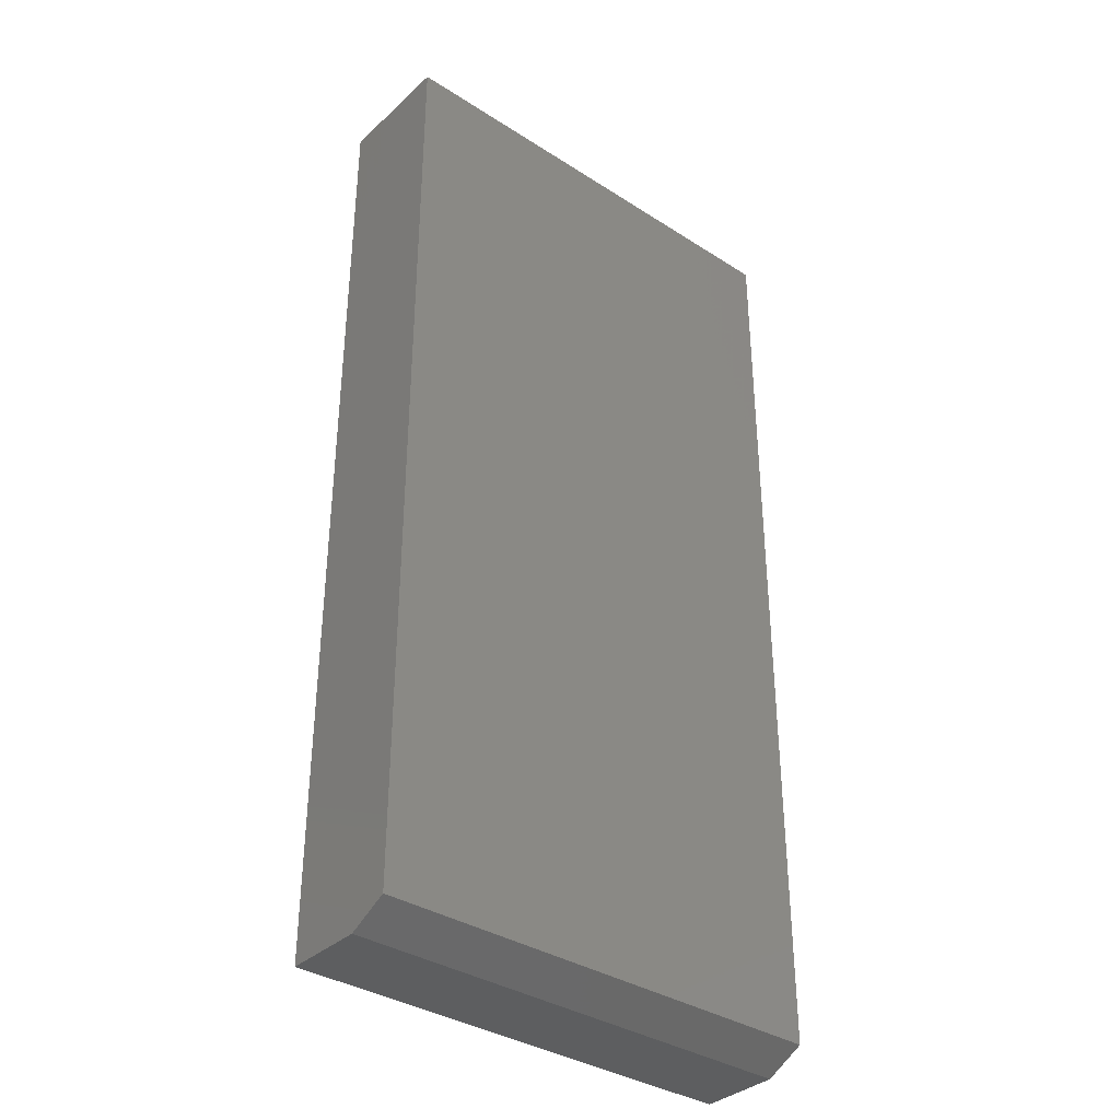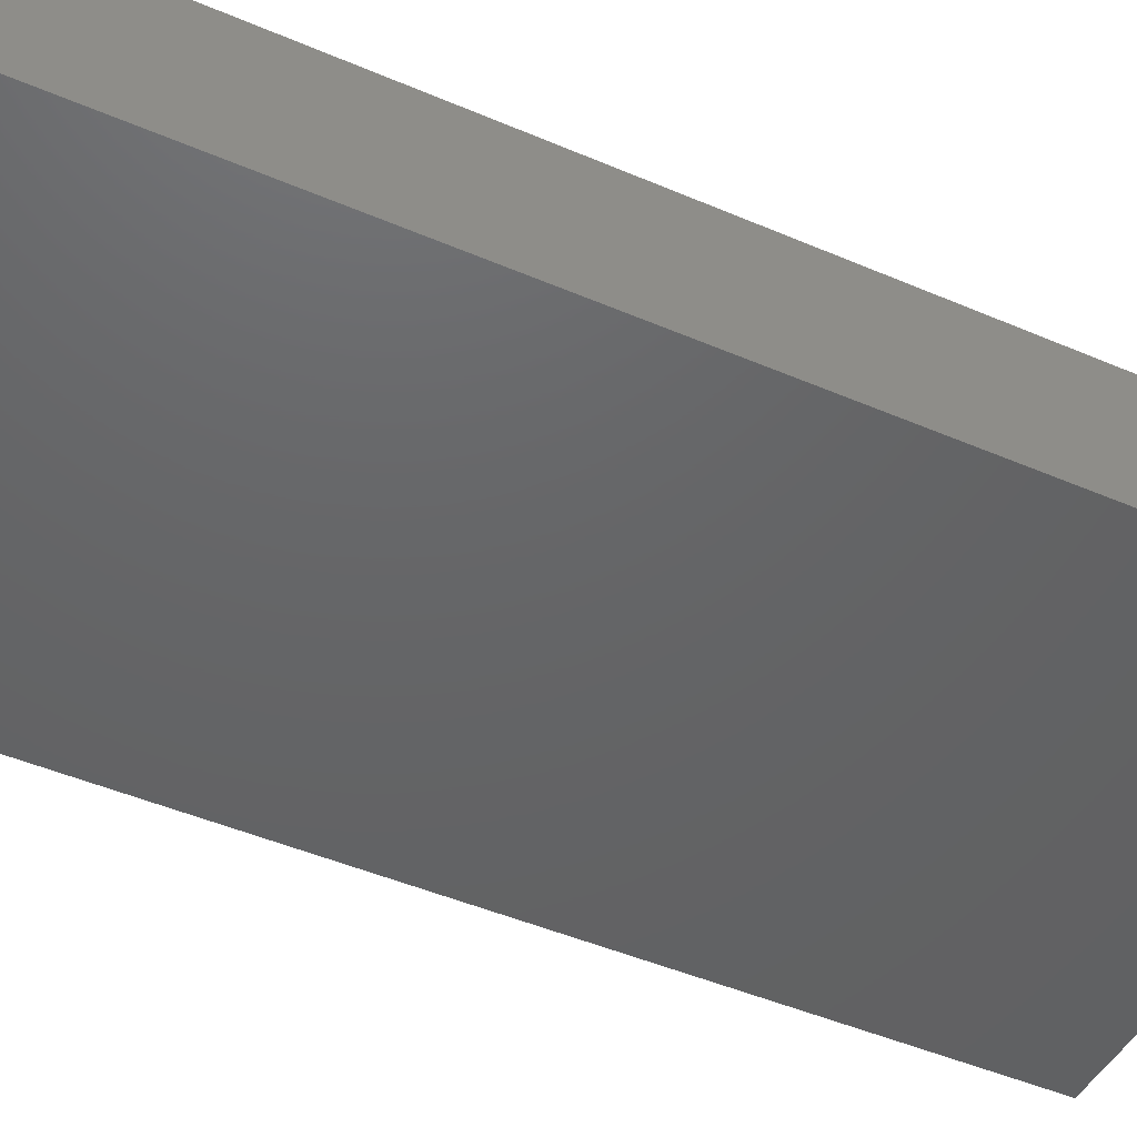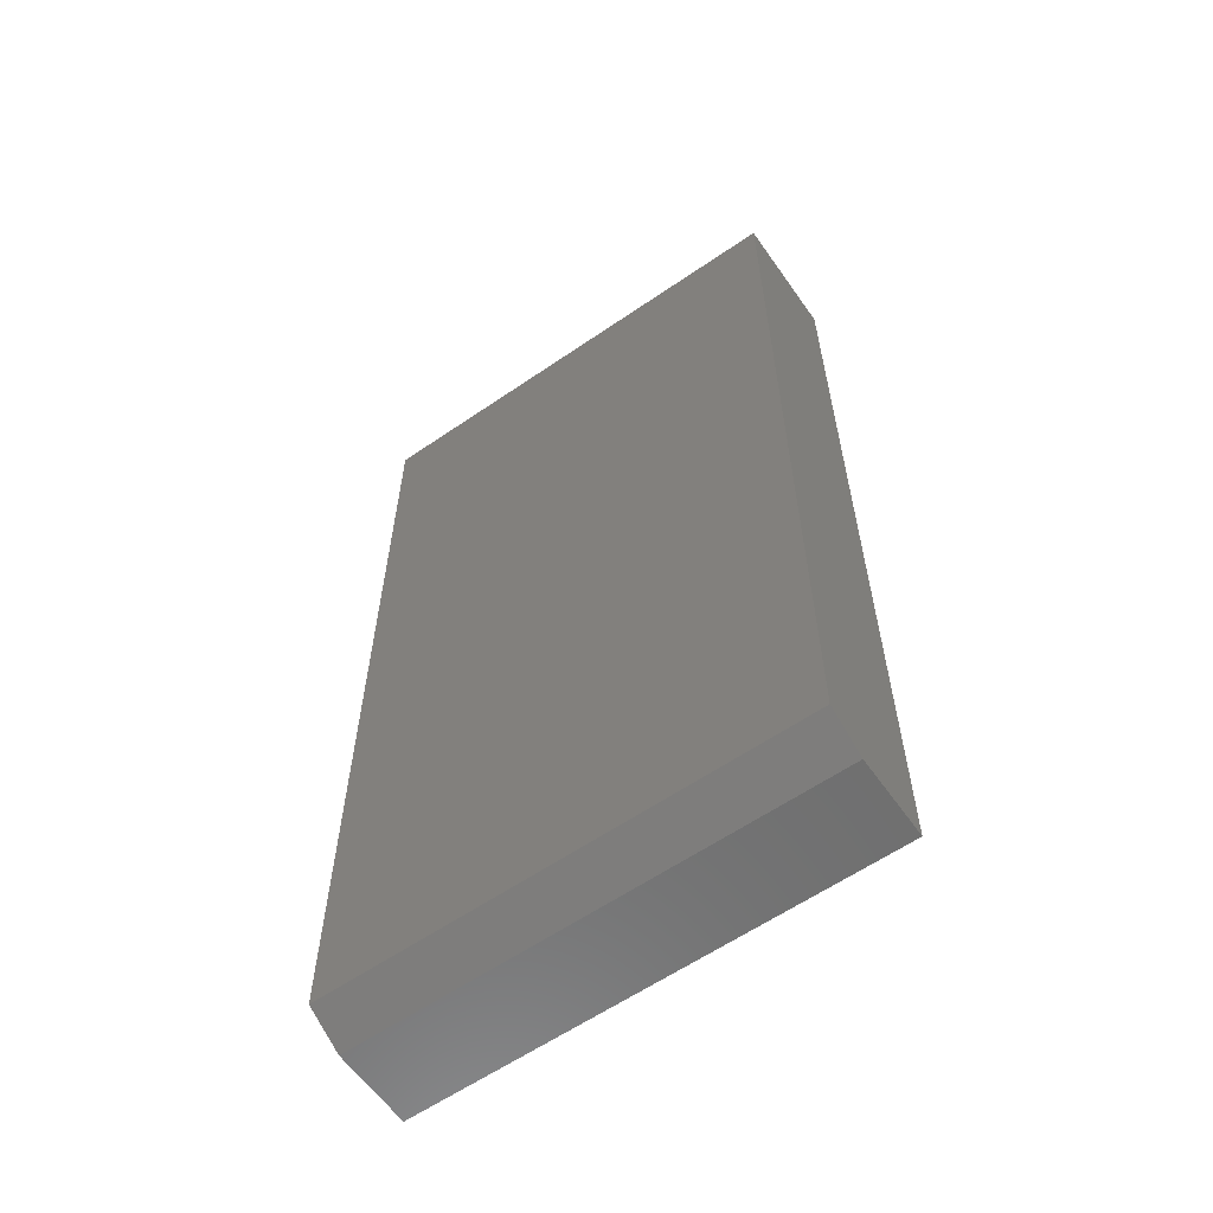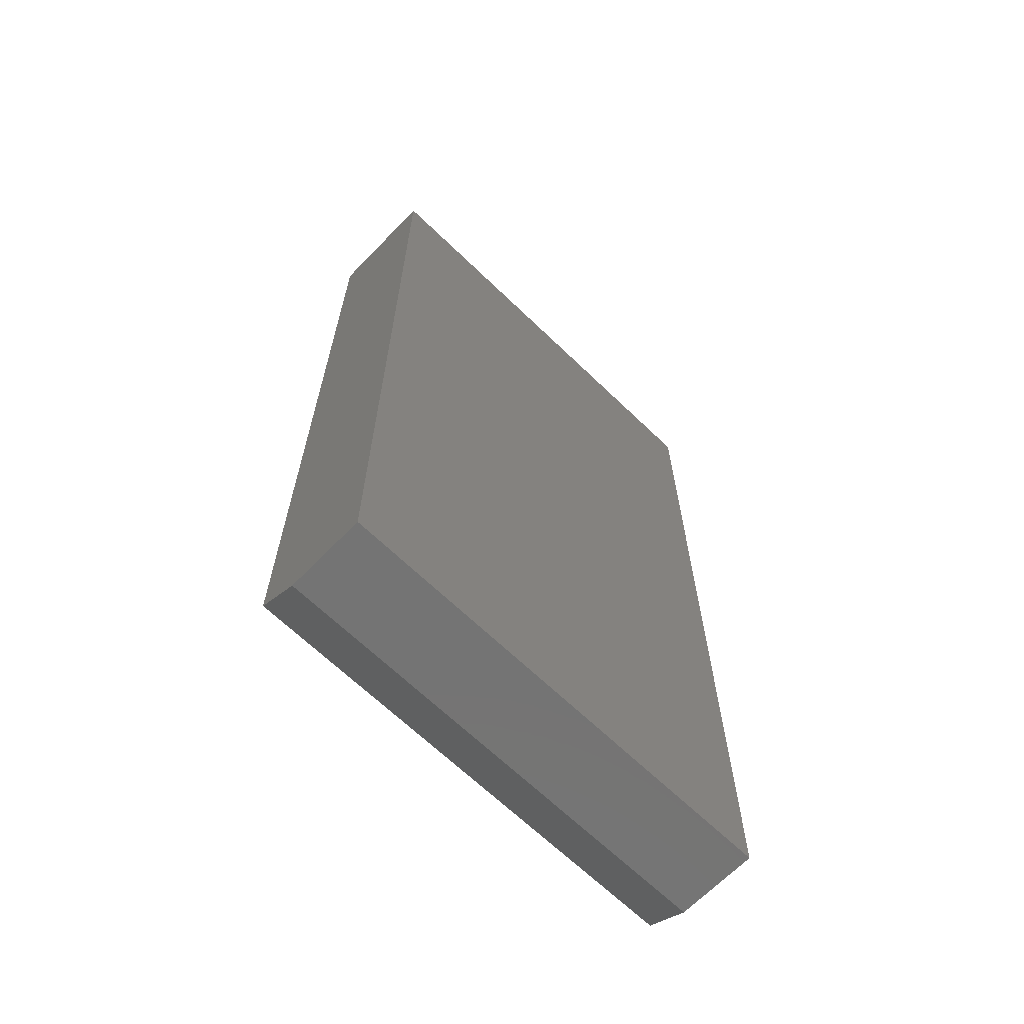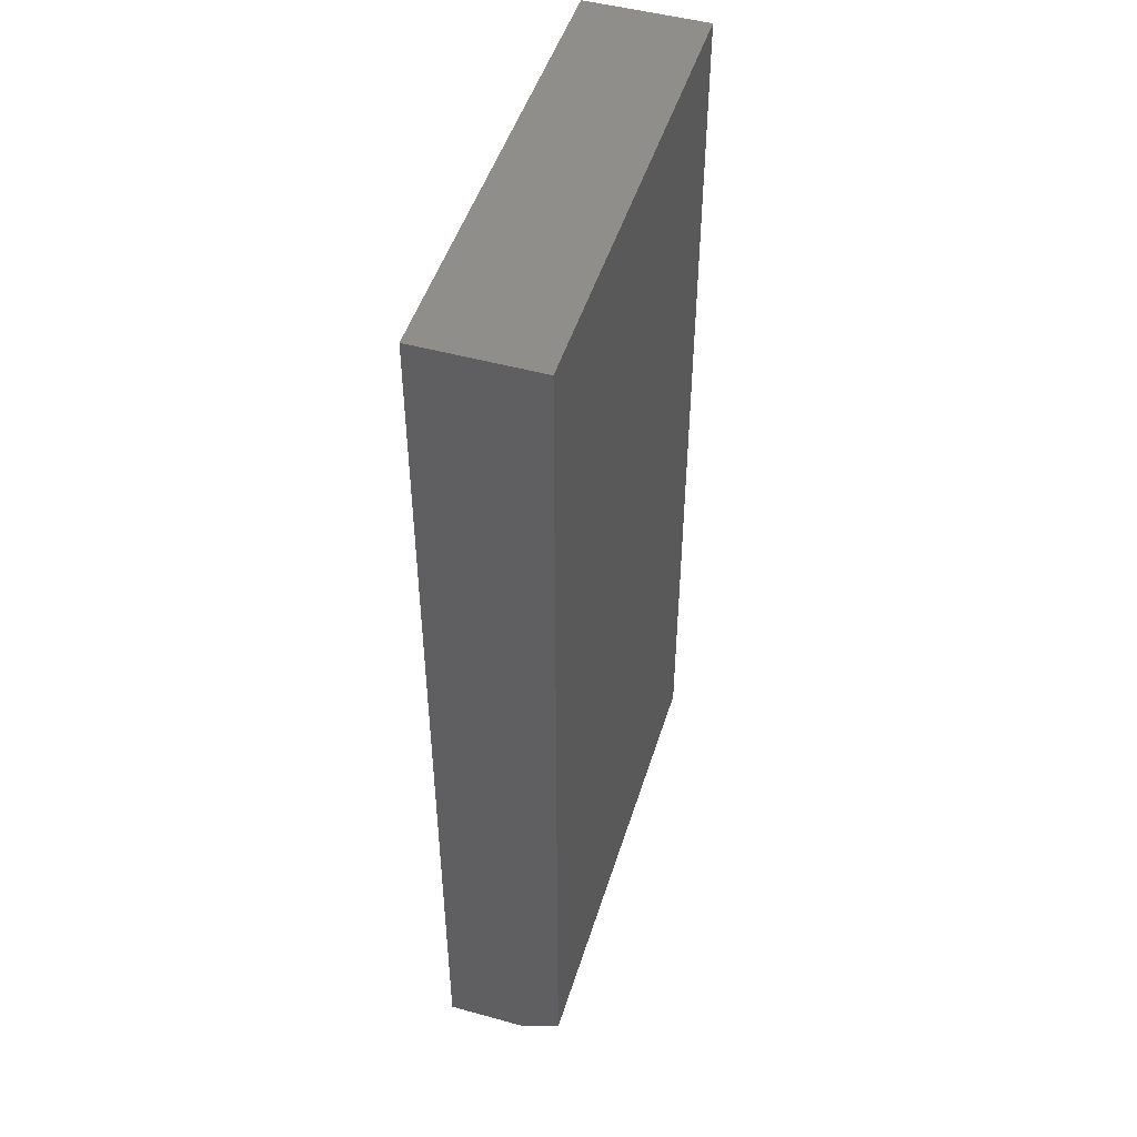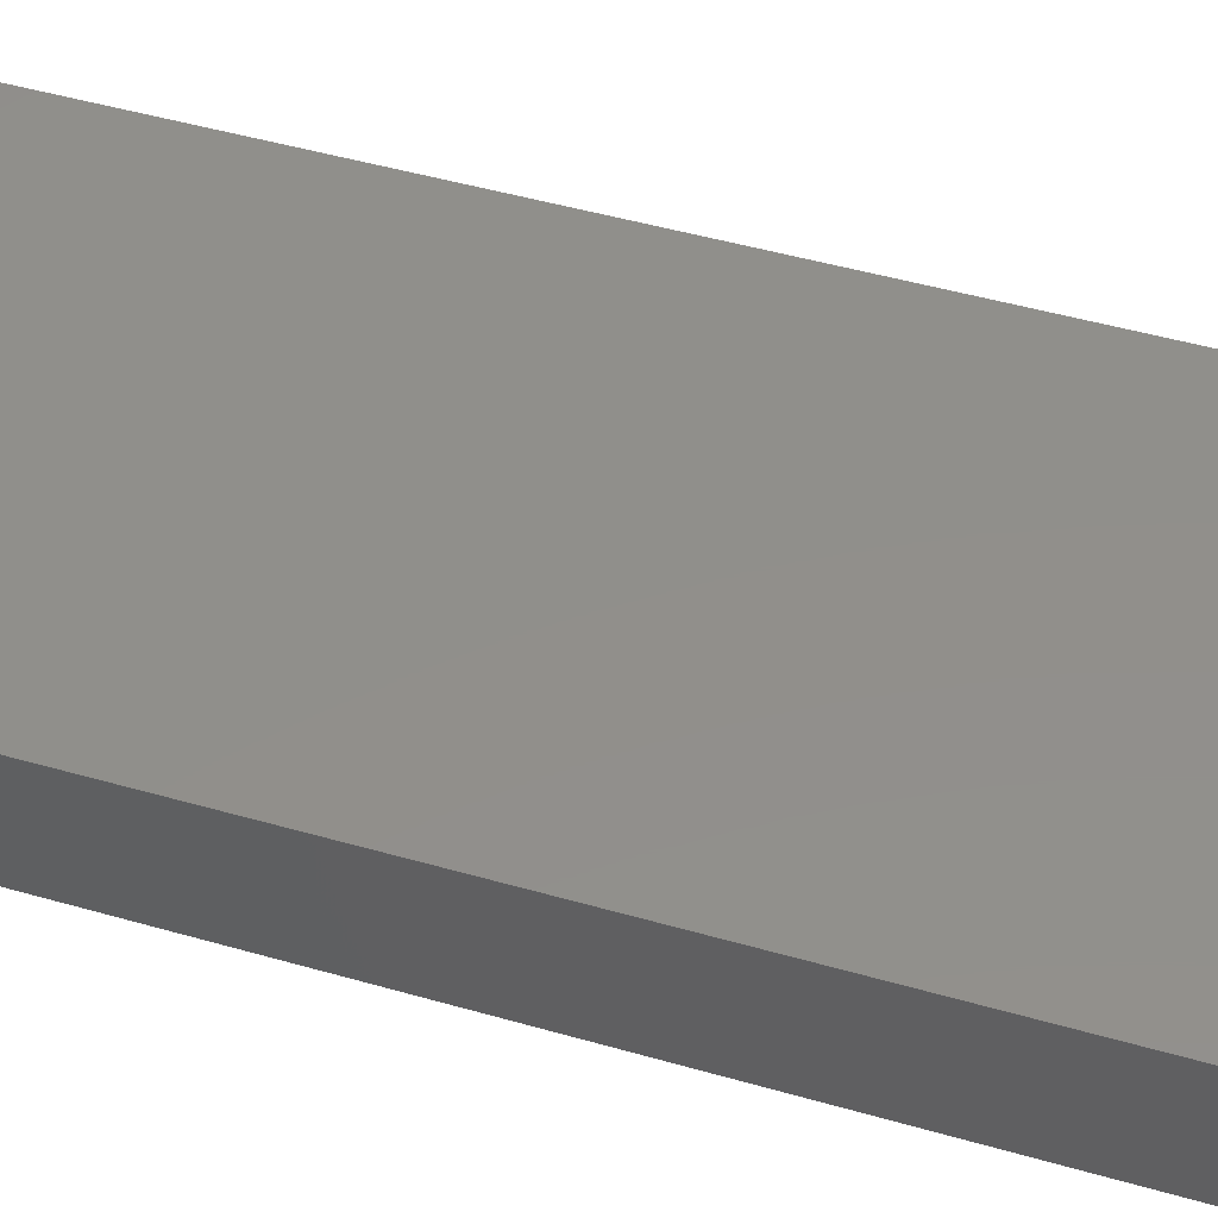
<metadata>
{"format":"stl","ext":"stl","renderer":"f3d","projection":"perspective","resolution":1024,"background":"white","views":[{"elev":-35.8,"azim":-40.1,"up":"+Y"},{"elev":-45.8,"azim":63.6,"up":"+Z"},{"elev":-60.7,"azim":35.0,"up":"+Y"},{"elev":-66.2,"azim":135.9,"up":"+Y"},{"elev":48.5,"azim":-72.9,"up":"+Y"},{"elev":49.9,"azim":107.4,"up":"+Z"}]}
</metadata>
<code>
# stl→obj: 10 verts, 16 faces
v 0.4303 -0.0625 0.04688
v 0.6118 -0.0625 0.04688
v 0.4303 0.308 0.04688
v 0.6118 0.308 0.04688
v 0.4303 0.308 0
v 0.4303 -0.07031 0
v 0.4303 -0.07031 0.03125
v 0.6118 0.308 0
v 0.6118 -0.07031 0
v 0.6118 -0.07031 0.03125
f 1 2 3
f 3 2 4
f 3 5 1
f 1 5 6
f 1 6 7
f 8 4 9
f 9 4 2
f 9 2 10
f 7 6 10
f 10 6 9
f 2 1 10
f 10 1 7
f 6 5 9
f 9 5 8
f 4 8 3
f 3 8 5

</code>
